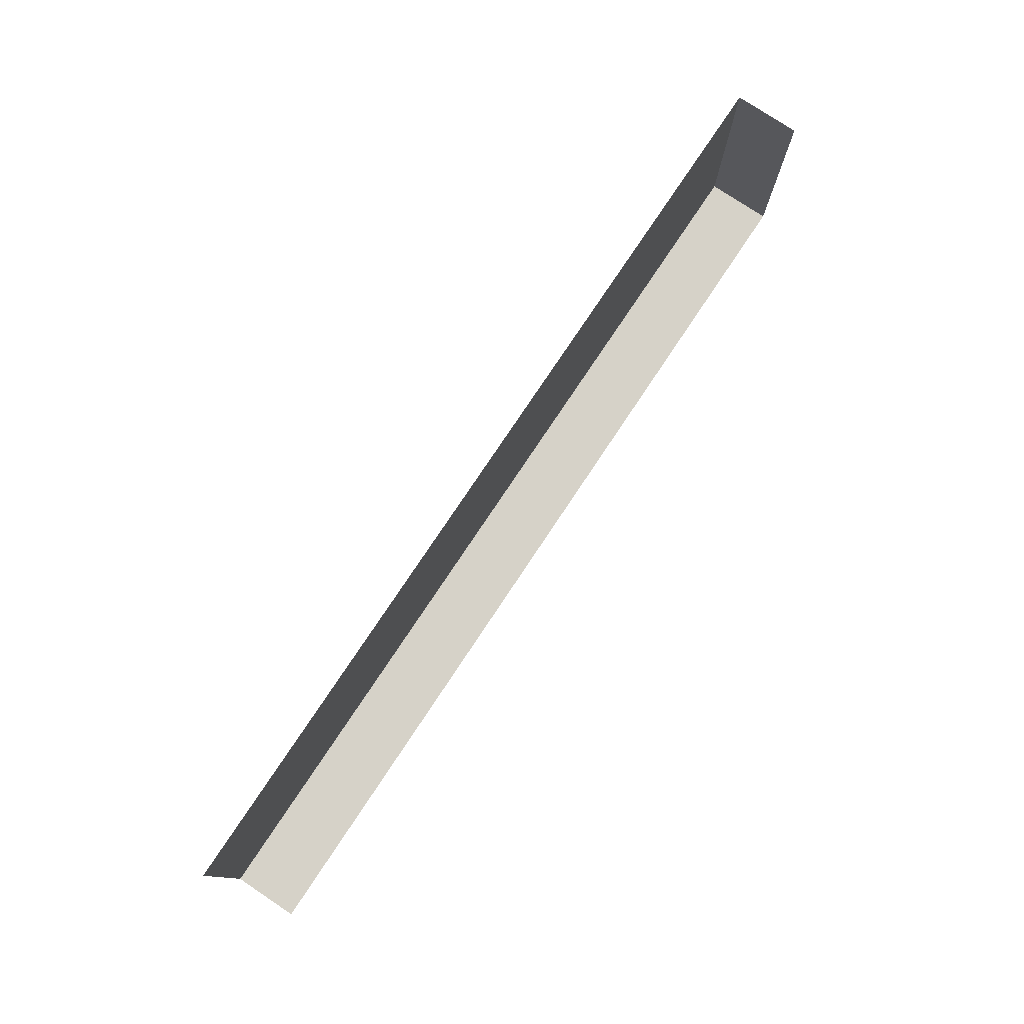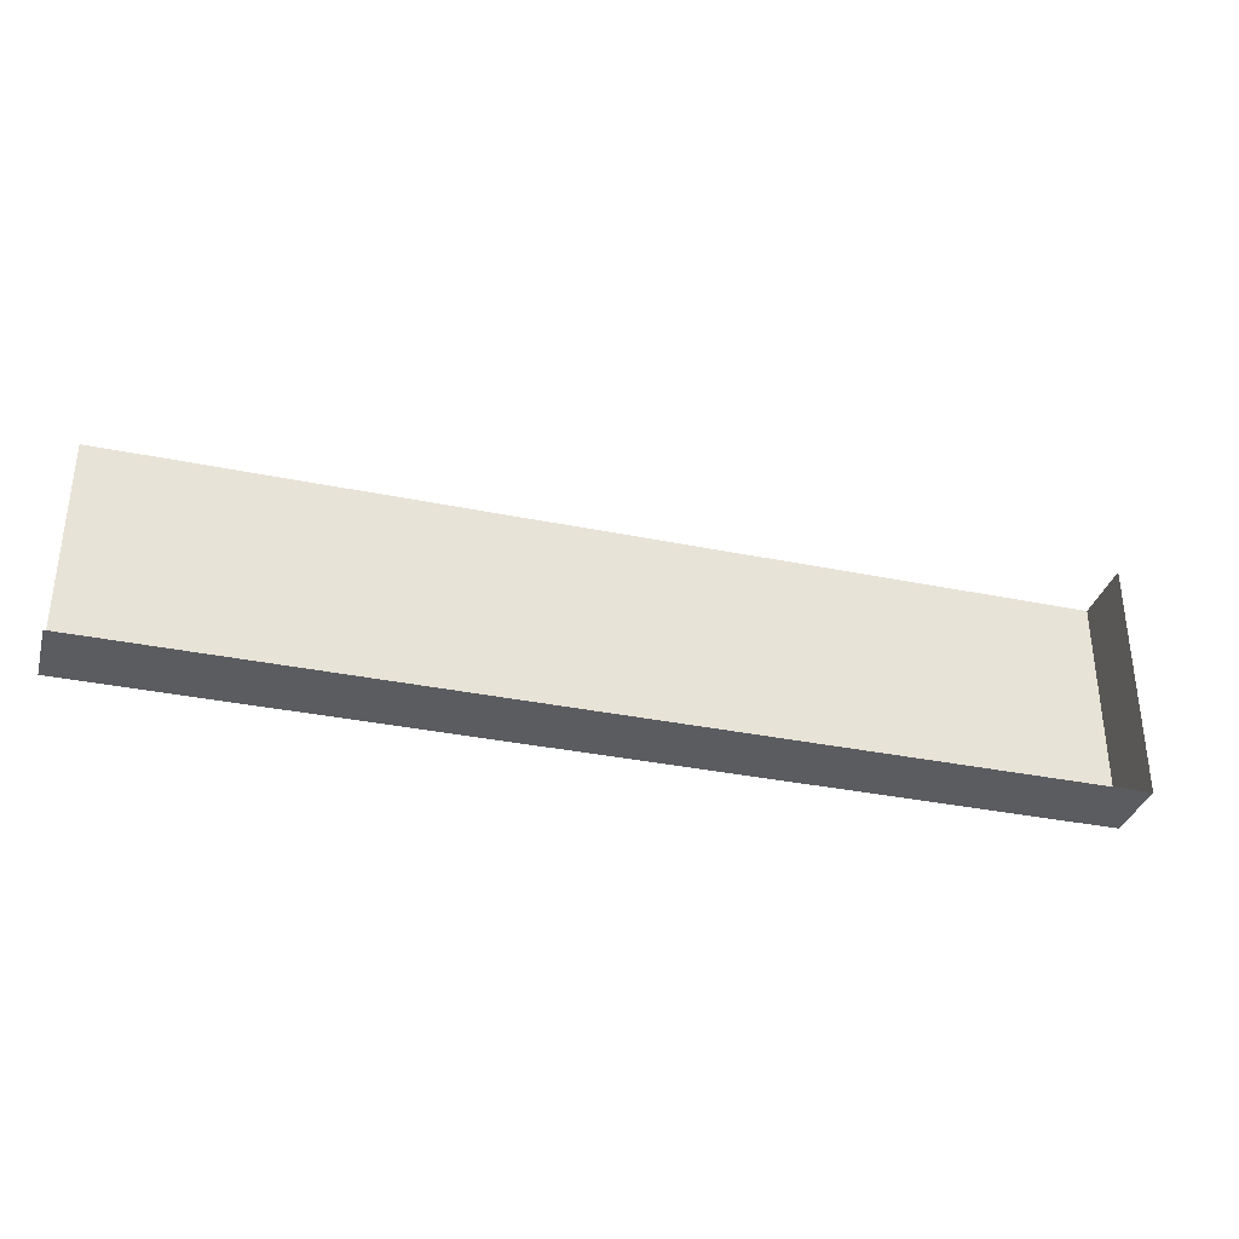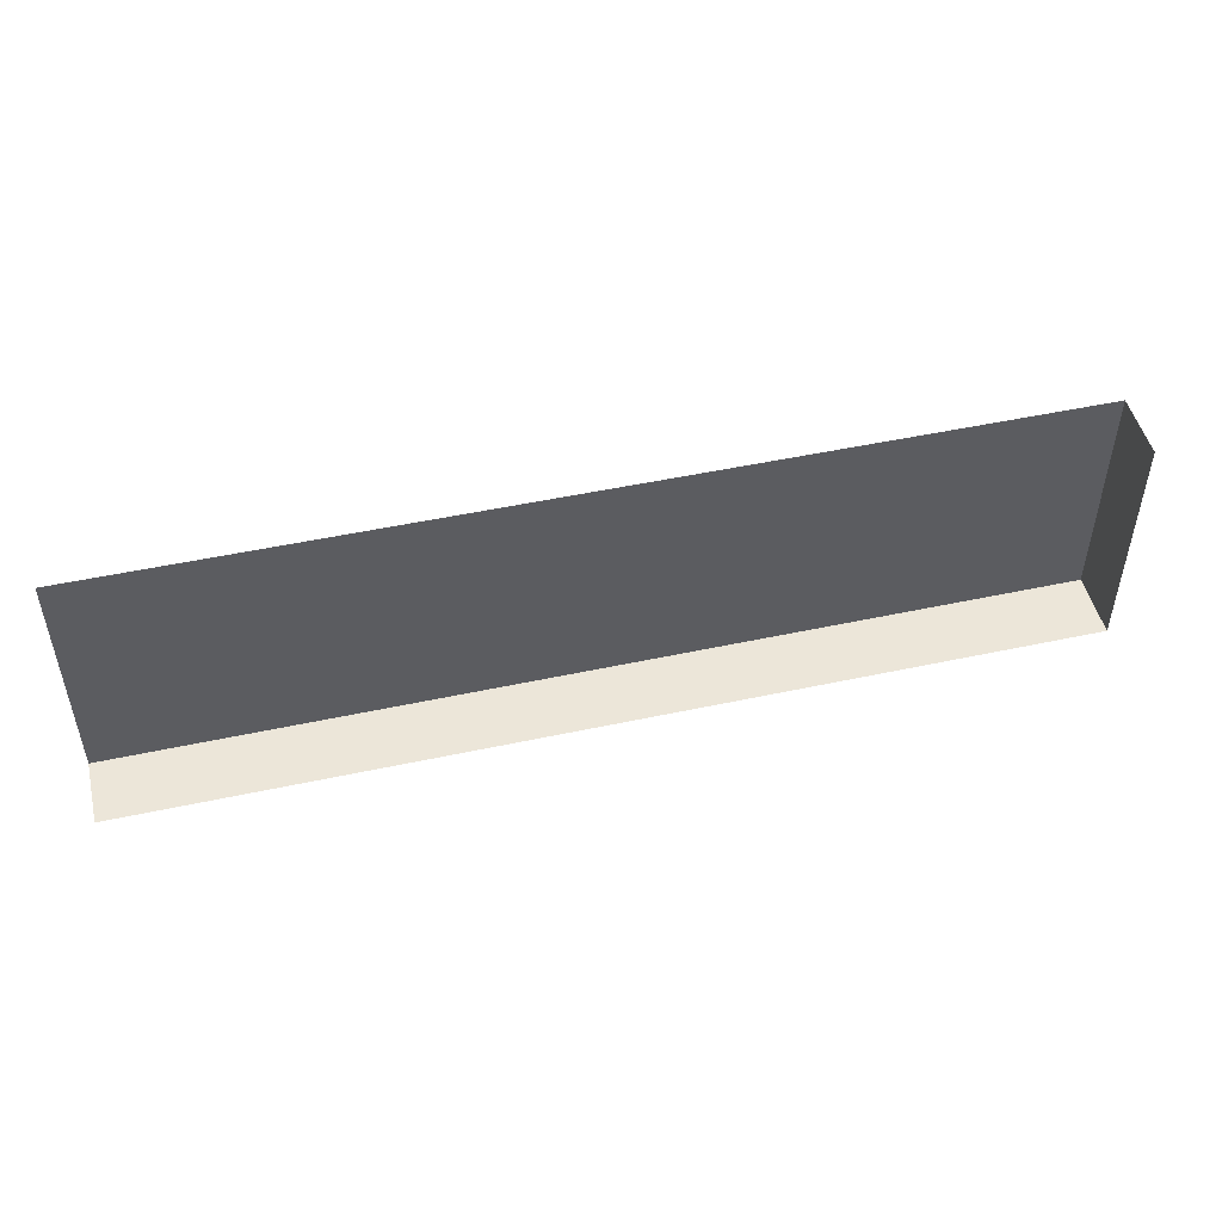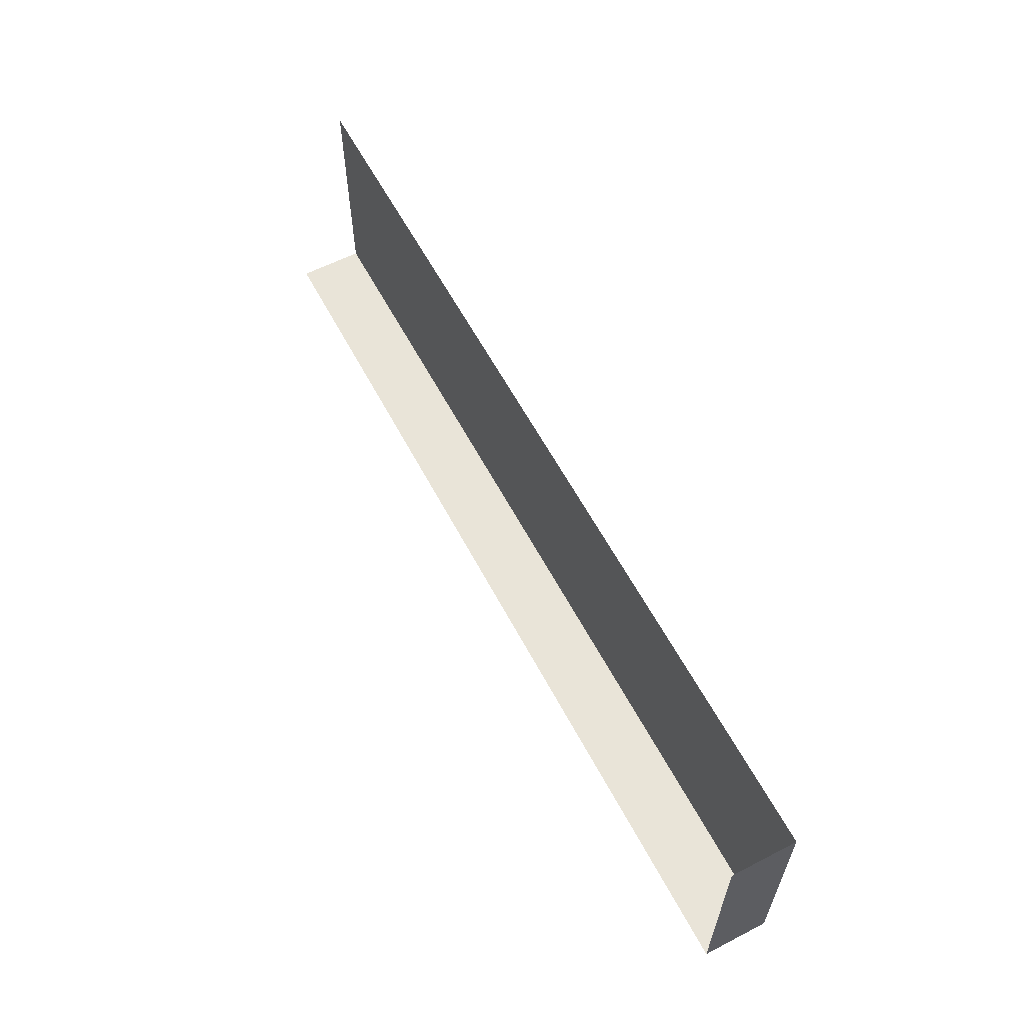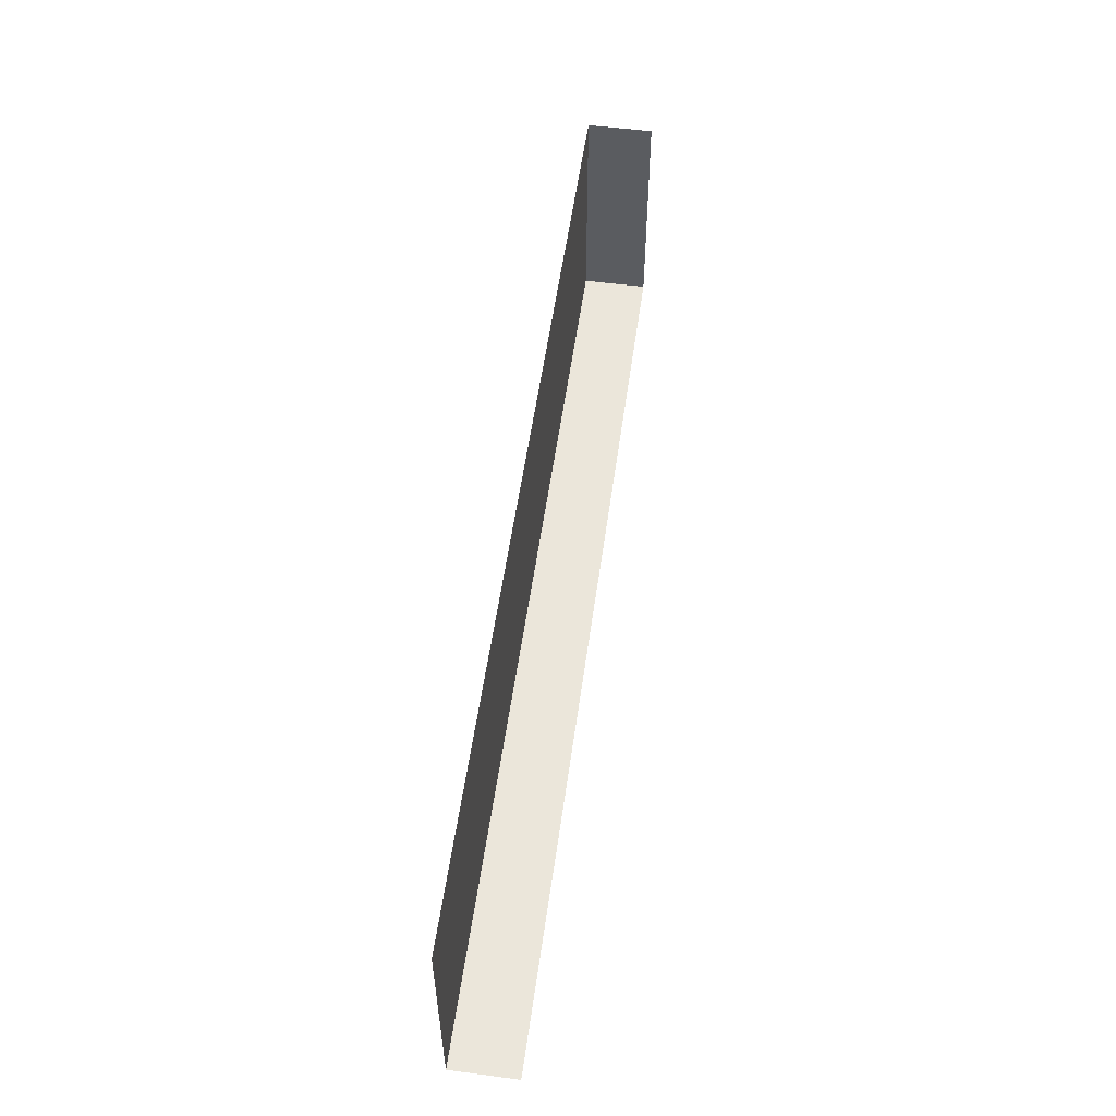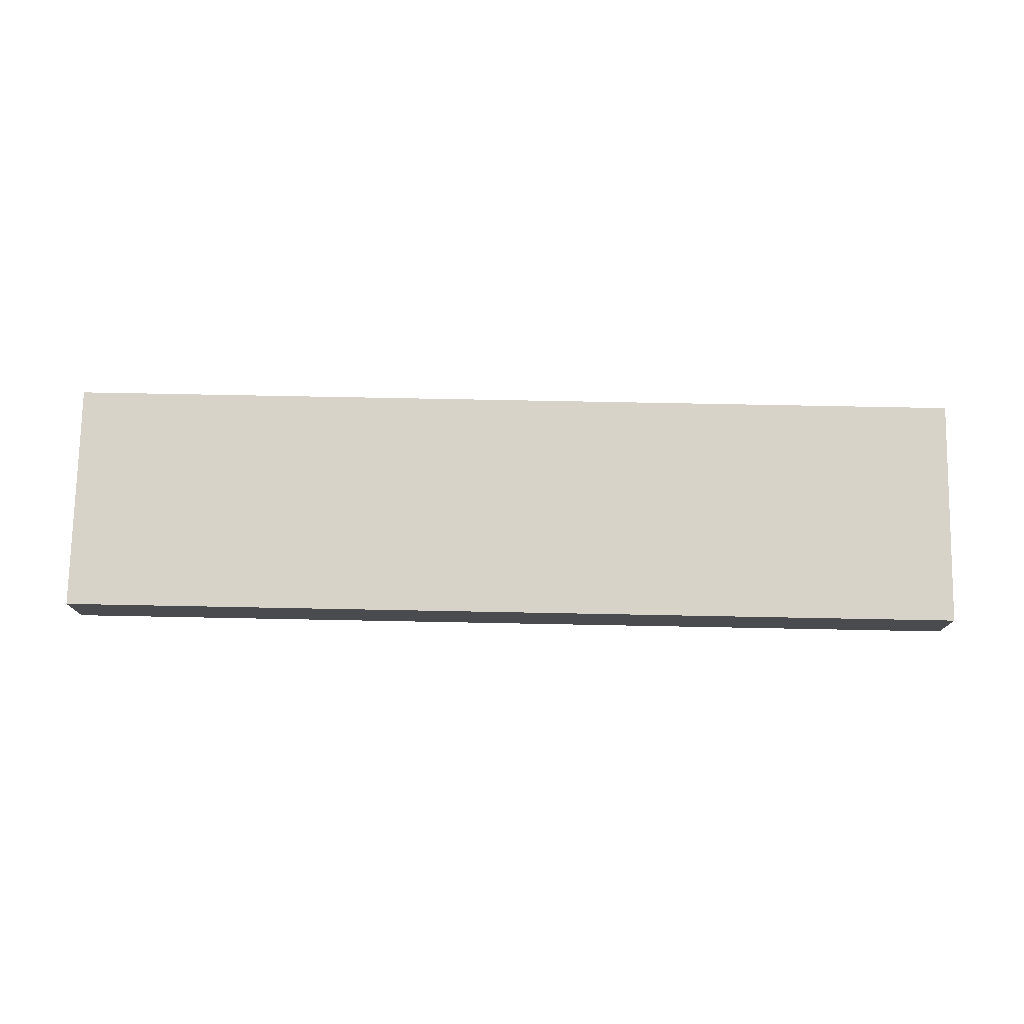
<metadata>
{"format":"obj","ext":"obj","renderer":"f3d","projection":"perspective","resolution":1024,"background":"white","views":[{"elev":77.8,"azim":-56.3,"up":"+Z"},{"elev":-34.4,"azim":-15.5,"up":"+Z"},{"elev":49.0,"azim":-13.5,"up":"+Z"},{"elev":60.0,"azim":62.2,"up":"+Z"},{"elev":54.8,"azim":-82.1,"up":"+Z"},{"elev":76.1,"azim":-178.9,"up":"+Y"}]}
</metadata>
<code>
g pb_Mesh322588
v -18 2 -4
v 14 -0.25 -4
v 14 2 -4
v -18 -0.25 -4
v -18 2 -4
v 14 2 -4
v 14 2 4
v -18 2 4
v 14 2 -4
v 14 -0.25 4
v 14 2 4
v 14 -0.25 -4
g pb_Mesh322588_0
f 3 2 1
f 2 4 1
f 7 6 5
f 8 7 5
g pb_Mesh322588_1
f 11 10 9
f 10 12 9

</code>
